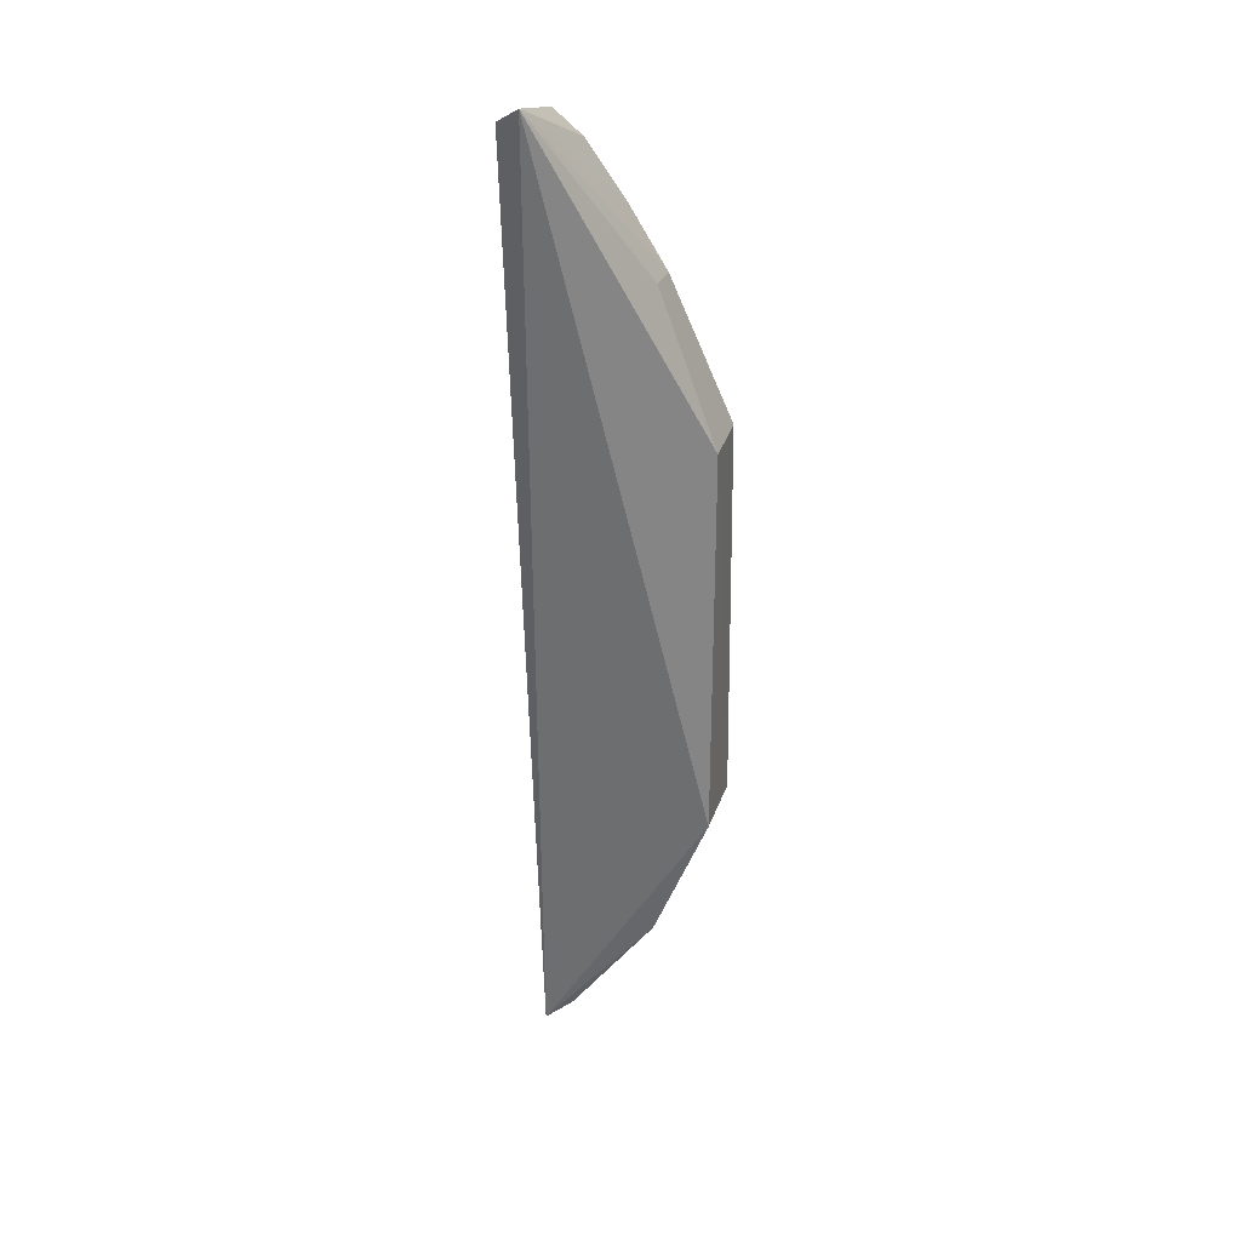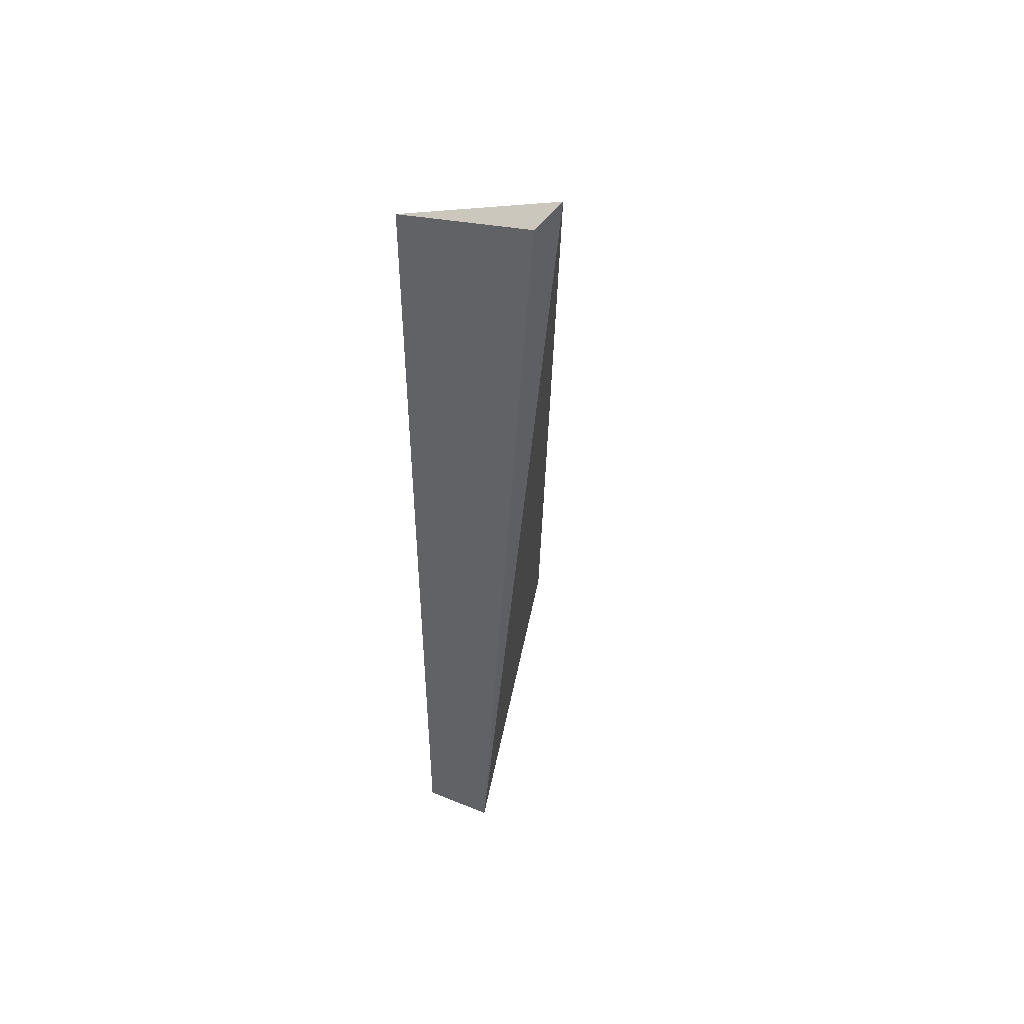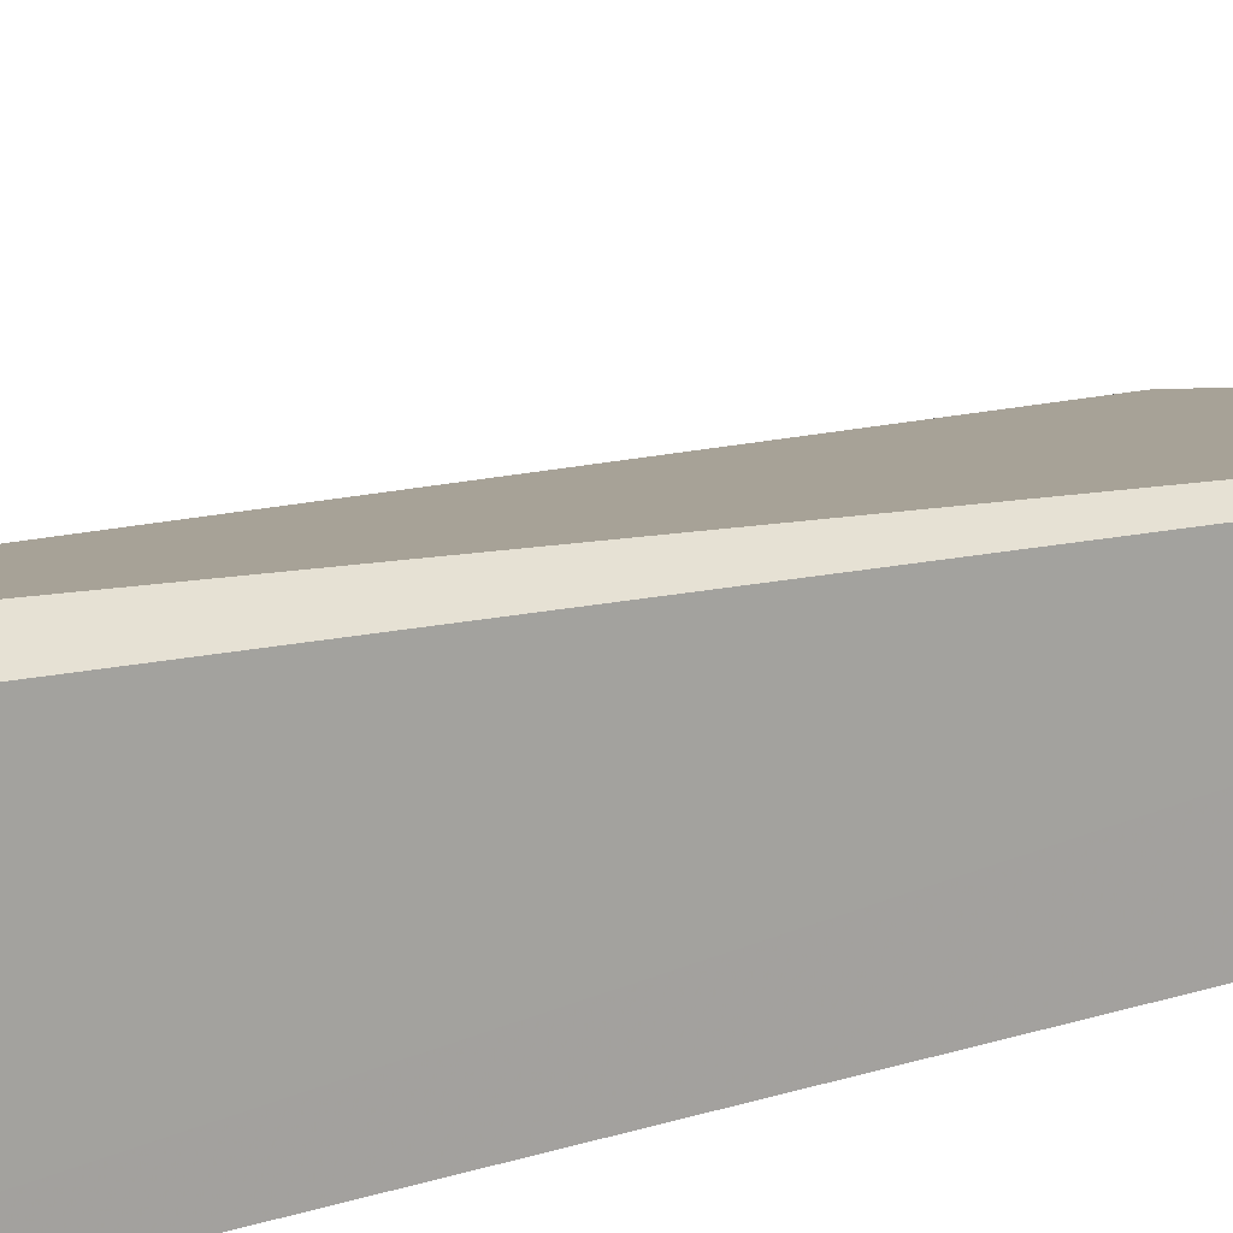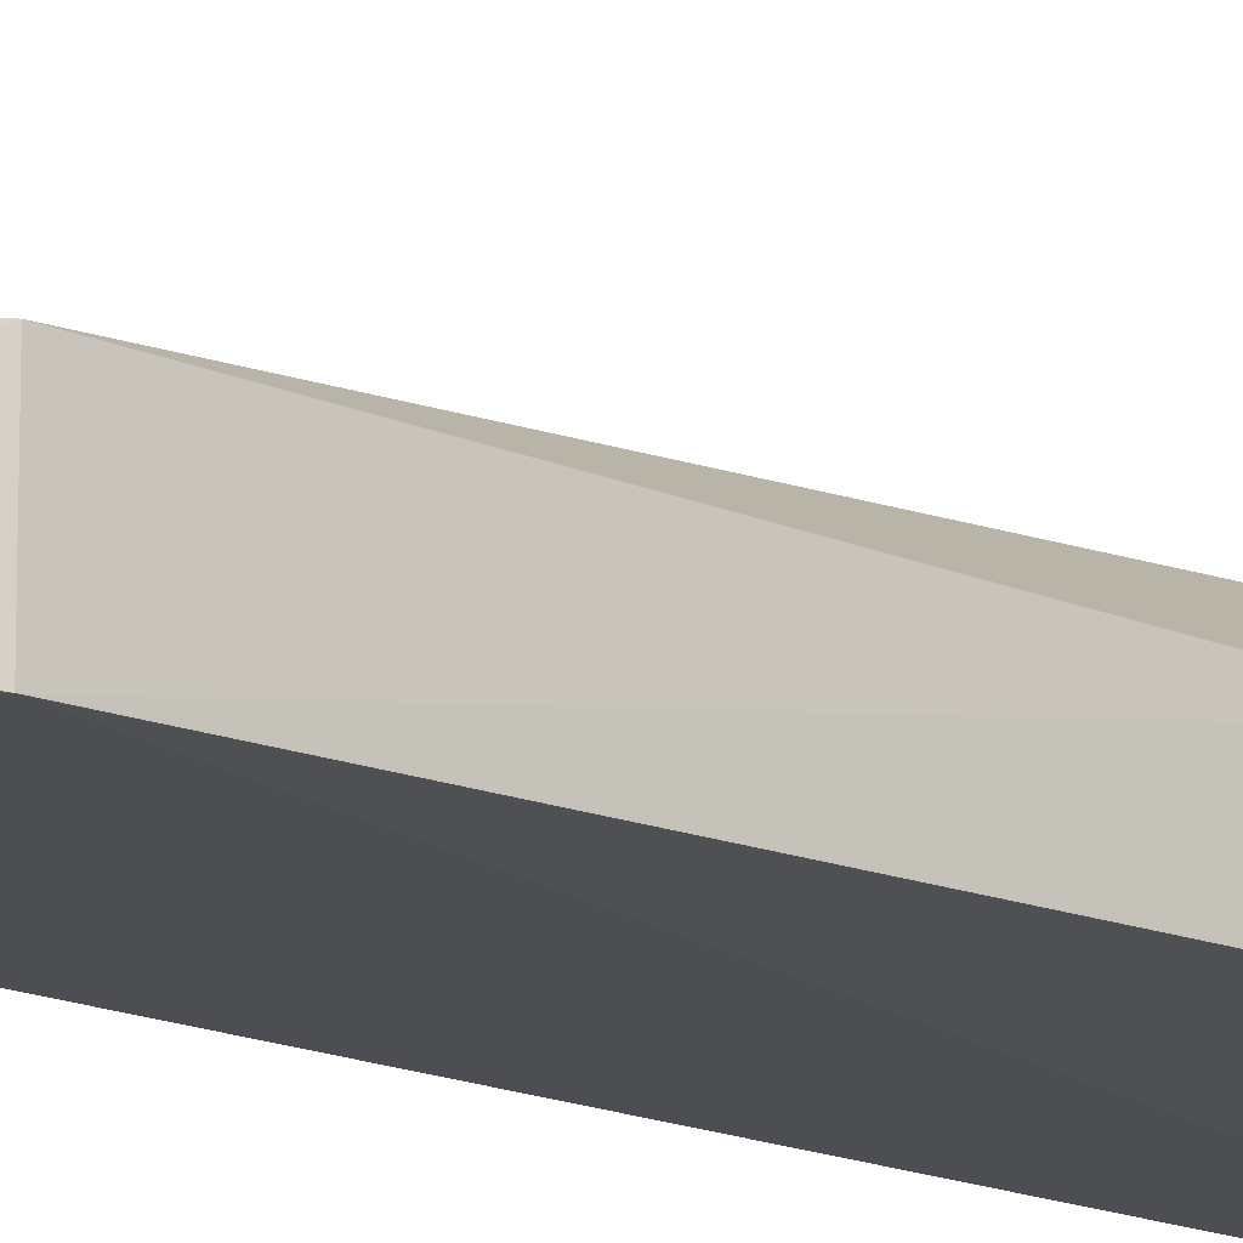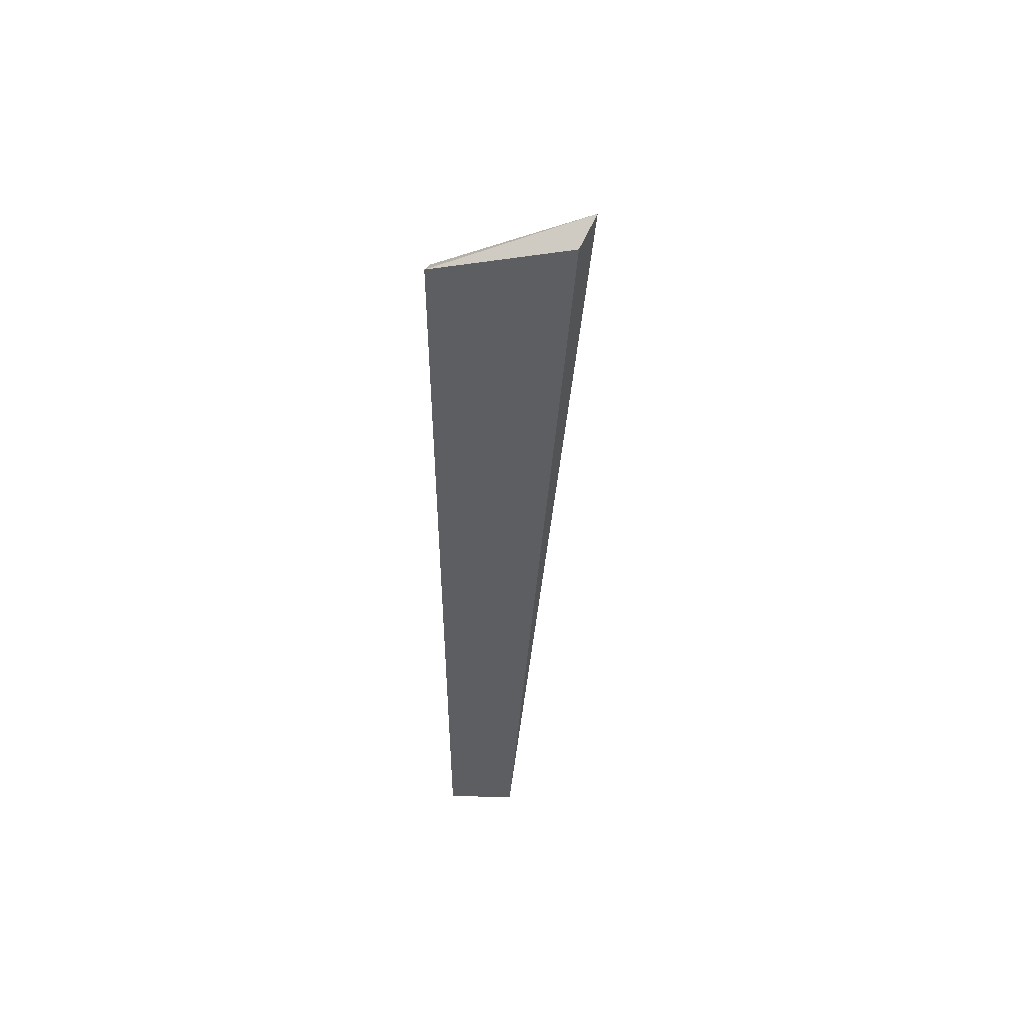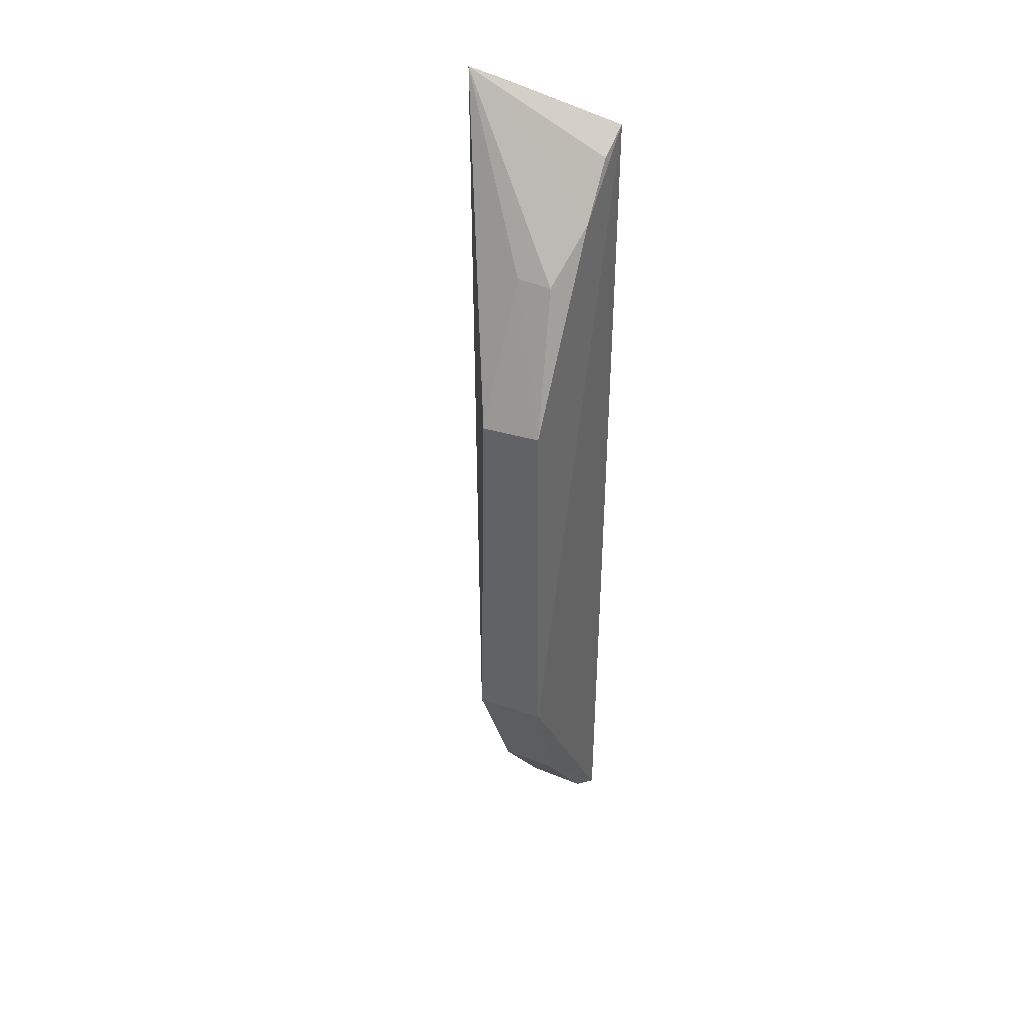
<metadata>
{"format":"obj","ext":"obj","renderer":"f3d","projection":"perspective","resolution":1024,"background":"white","views":[{"elev":29.4,"azim":18.6,"up":"+Y"},{"elev":47.1,"azim":-65.5,"up":"+Y"},{"elev":16.4,"azim":-126.1,"up":"+Z"},{"elev":-17.2,"azim":51.0,"up":"+Z"},{"elev":51.2,"azim":-89.0,"up":"+Y"},{"elev":39.2,"azim":116.1,"up":"+Y"}]}
</metadata>
<code>
v 0.1255 0.04464 0.04081
v 0.1378 -0.01457 0.03407
v 0.1374 0.01841 0.02853
v 0.123 0.04115 0.02804
v 0.1235 -0.03788 0.03428
v 0.1326 0.03031 0.02983
v 0.1377 0.0182 0.03358
v 0.1232 0.04316 0.03946
v 0.1234 -0.03763 0.02808
v 0.1289 0.03473 0.02827
v 0.1376 -0.01445 0.02807
v 0.1327 0.03049 0.03279
v 0.1328 -0.02653 0.02887
v 0.1256 0.03928 0.0283
v 0.133 -0.02628 0.03356
v 0.126 -0.0359 0.0287
v 0.1258 -0.03593 0.03379
f 5 2 1
f 7 1 2
f 8 5 1
f 8 1 4
f 8 4 5
f 9 5 4
f 10 6 3
f 10 1 6
f 11 7 2
f 11 3 7
f 11 9 4
f 11 10 3
f 11 4 10
f 12 6 1
f 12 1 7
f 12 7 3
f 12 3 6
f 13 11 2
f 13 9 11
f 14 10 4
f 14 4 1
f 14 1 10
f 15 13 2
f 15 2 5
f 16 5 9
f 16 9 13
f 16 13 15
f 17 16 15
f 17 15 5
f 17 5 16

</code>
